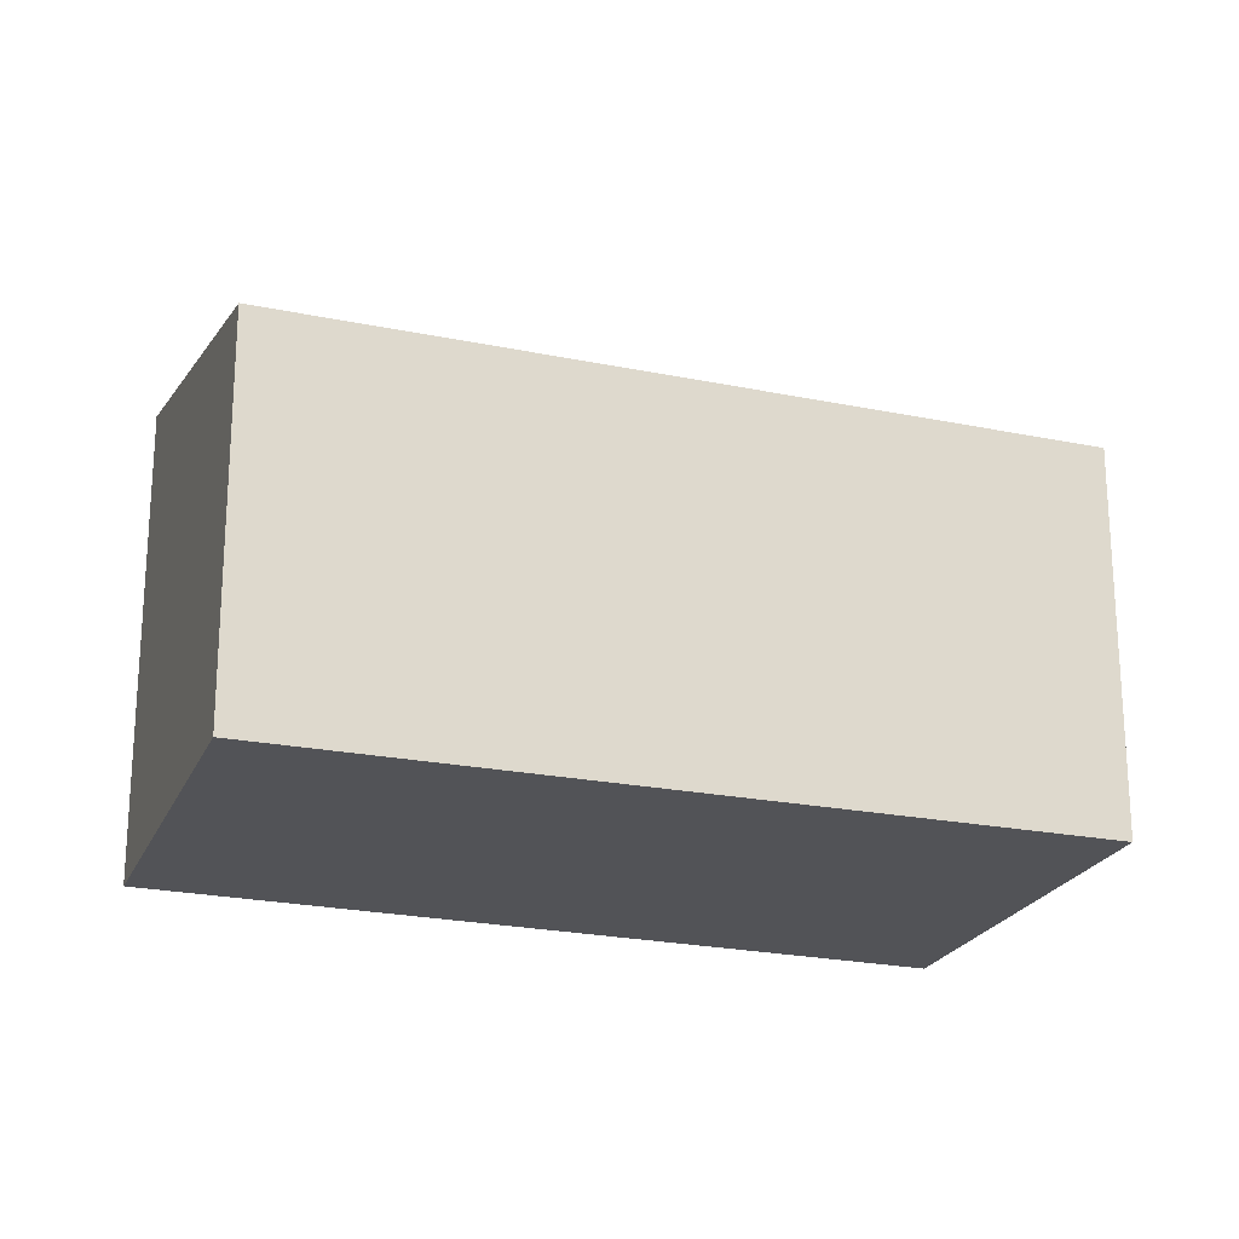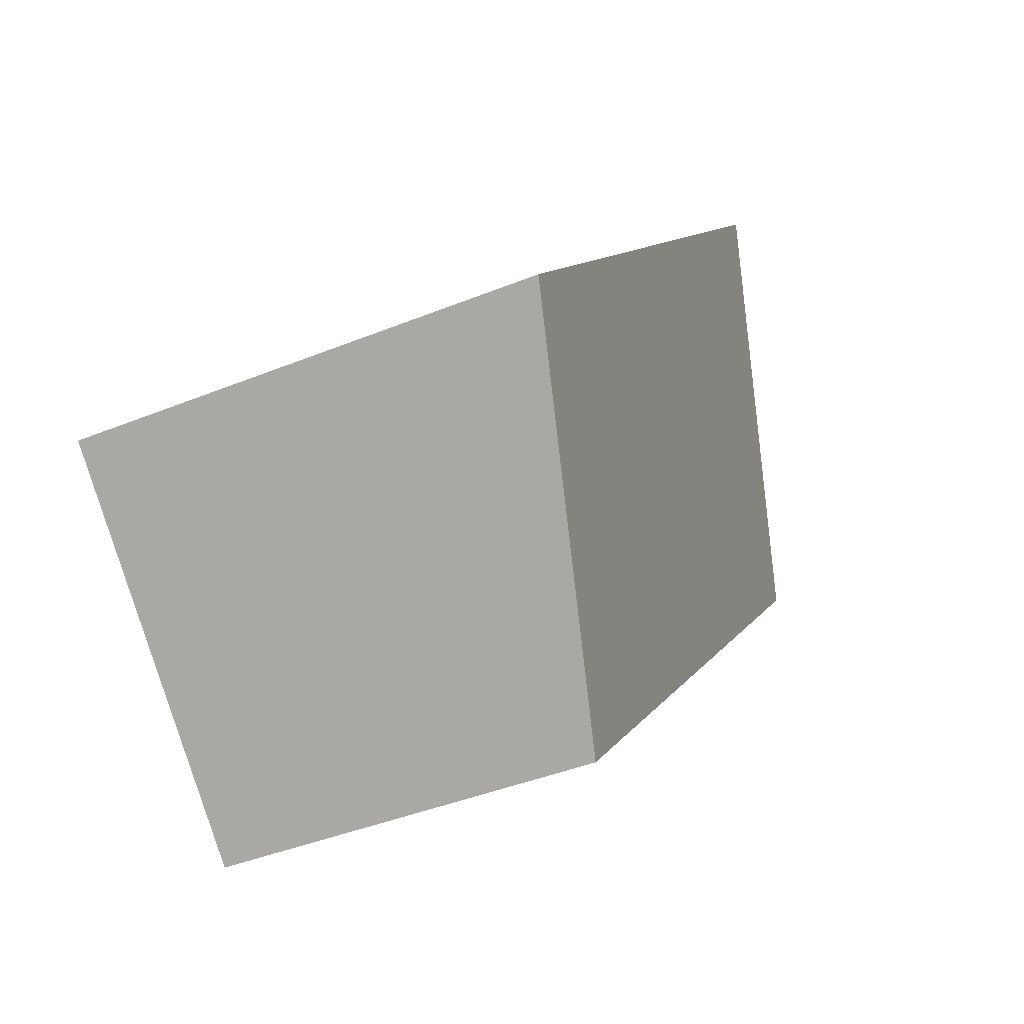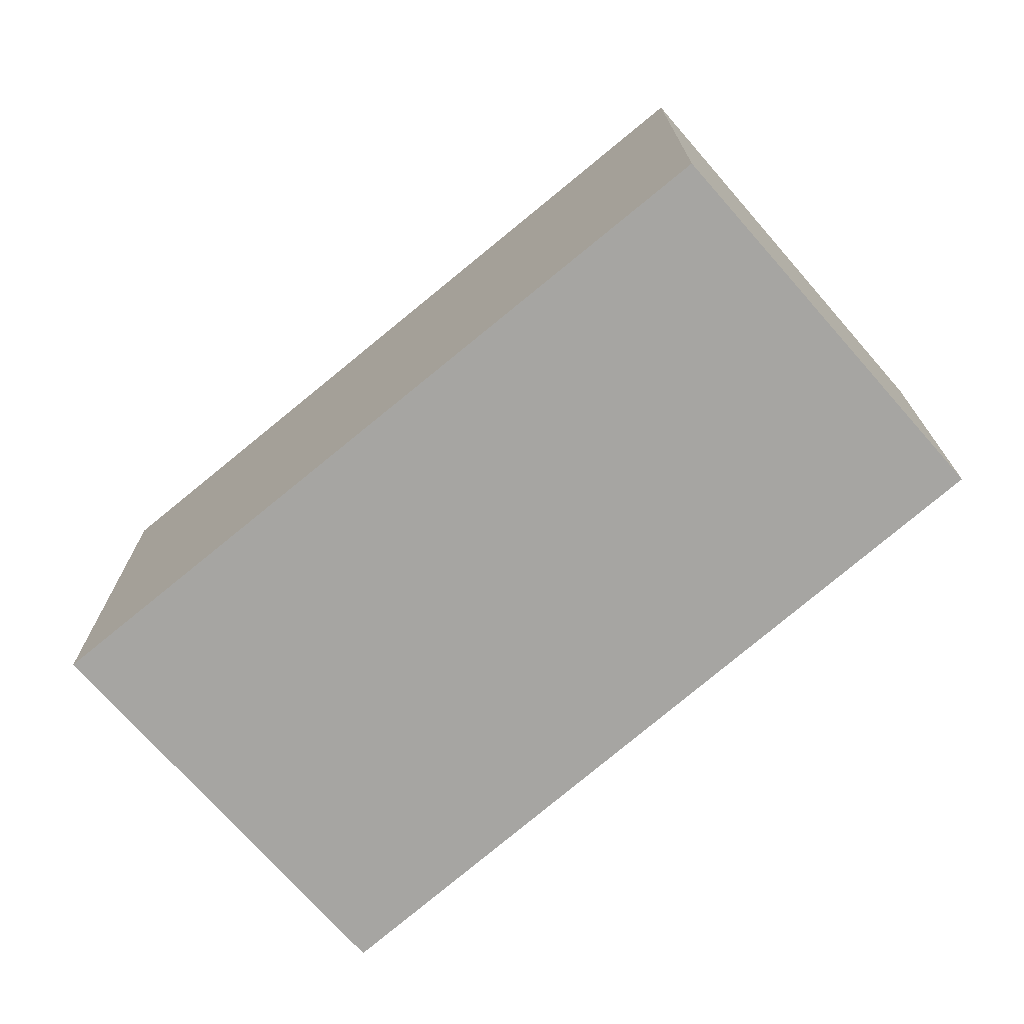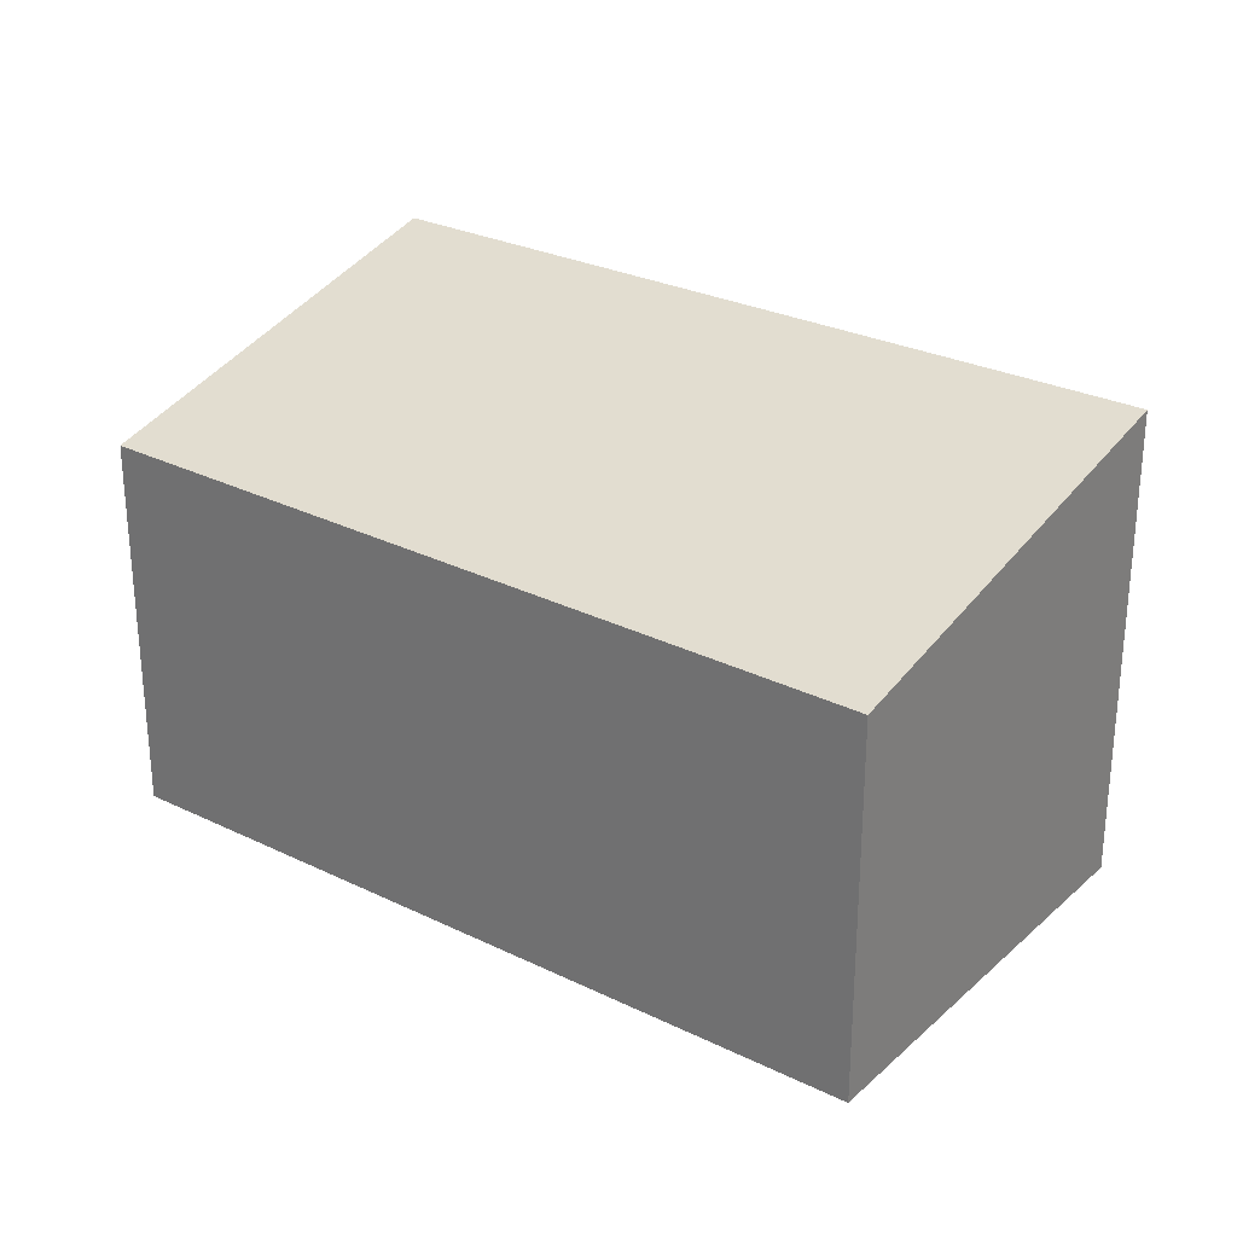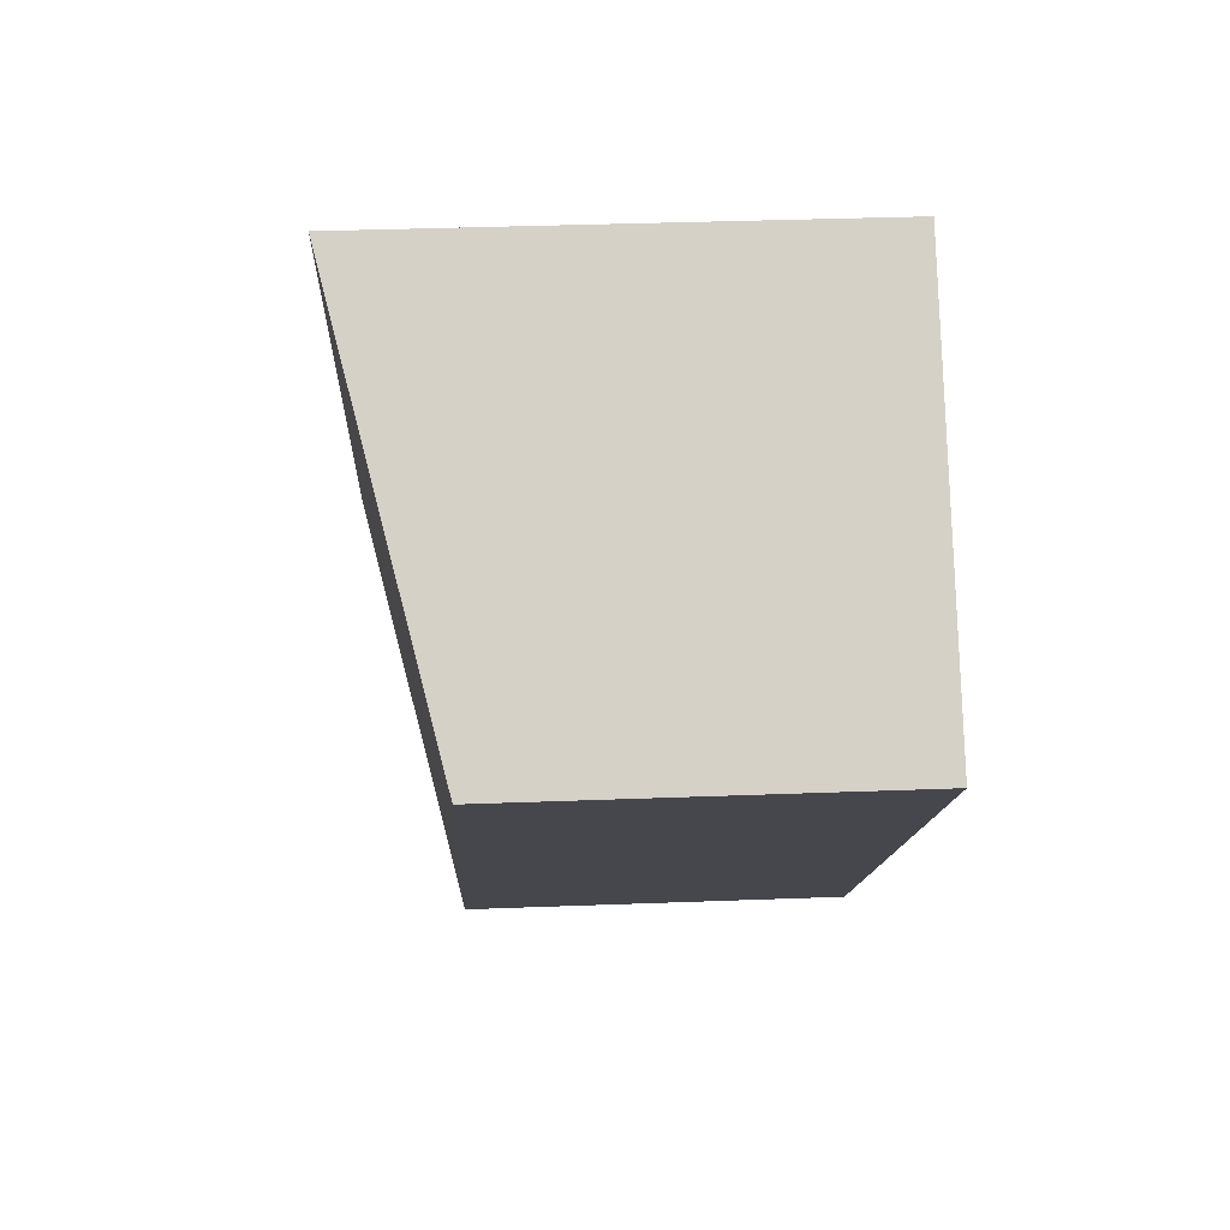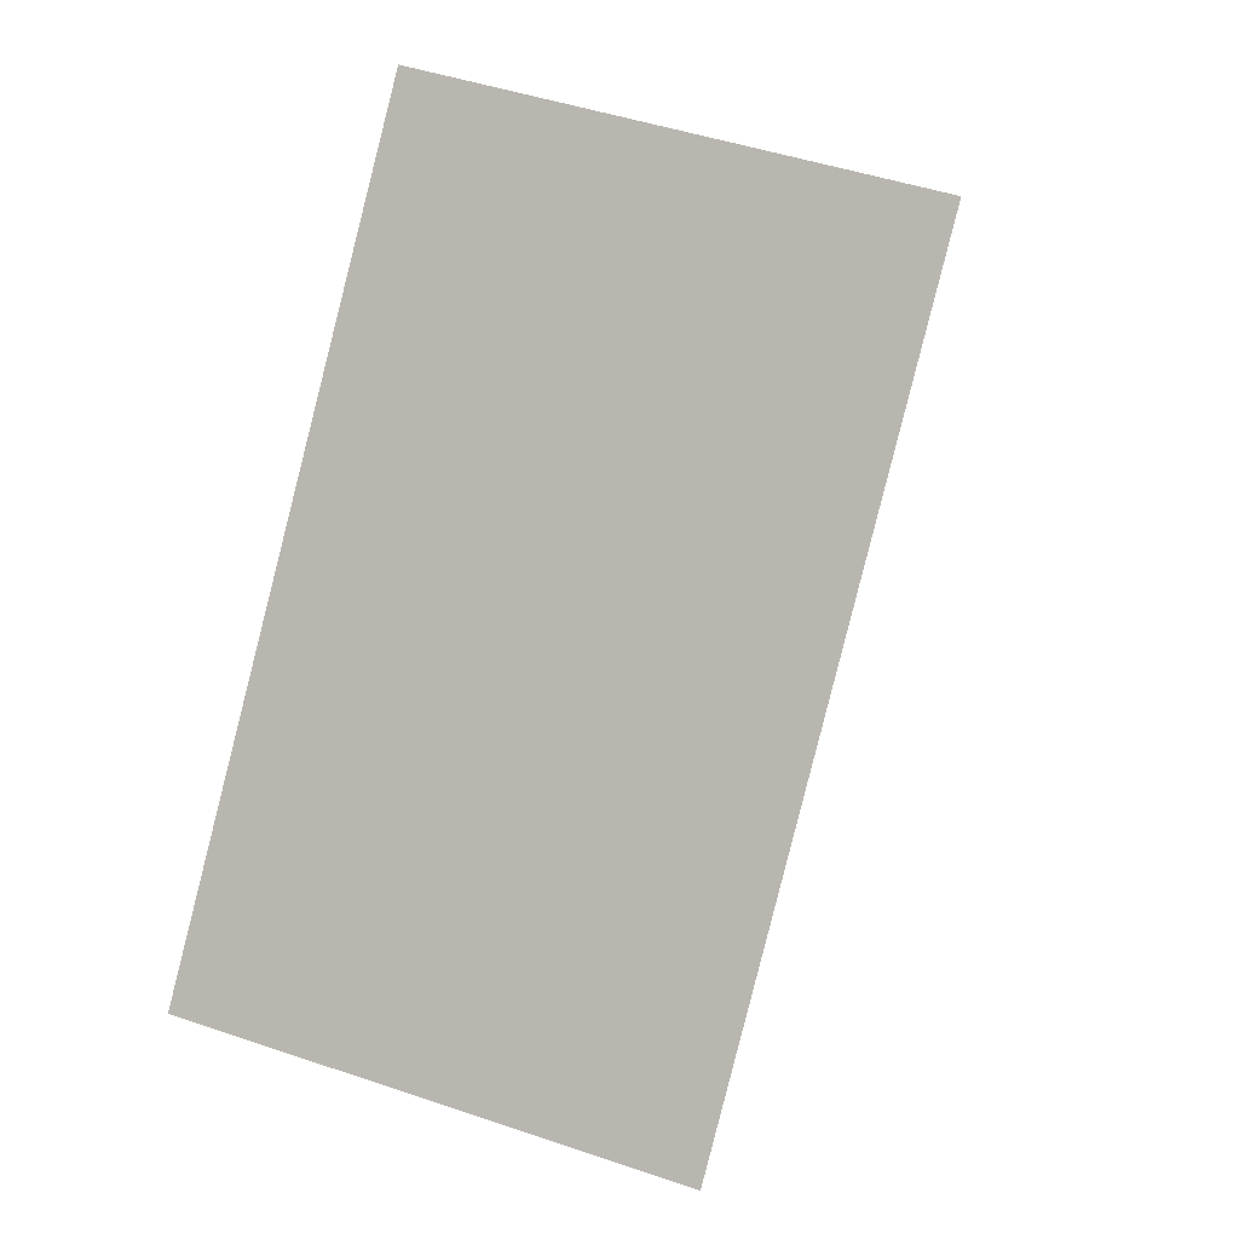
<metadata>
{"format":"obj","ext":"obj","renderer":"f3d","projection":"perspective","resolution":1024,"background":"white","views":[{"elev":-22.3,"azim":-152.7,"up":"+Y"},{"elev":-41.1,"azim":116.4,"up":"+Z"},{"elev":-73.6,"azim":87.4,"up":"+Y"},{"elev":29.0,"azim":-97.2,"up":"+Y"},{"elev":35.5,"azim":-92.9,"up":"+Z"},{"elev":45.6,"azim":111.5,"up":"+Z"}]}
</metadata>
<code>
v  0 2.588 1.585e-16
v  5.854 3.254 -2.01
v  3.78 2.614 -4.008
v  2.147 3.254 2.097
v  5.854 1.231e-16 -2.01
v  3.78 2.454e-16 -4.008
v  0 0 0
v  2.147 -1.284e-16 2.097
g defaultobject
f 1 2 3
f 2 1 4
f 5 3 2
f 3 5 6
f 6 1 3
f 1 6 7
f 1 8 4
f 8 1 7
f 8 2 4
f 2 8 5
f 5 7 6
f 7 5 8

</code>
